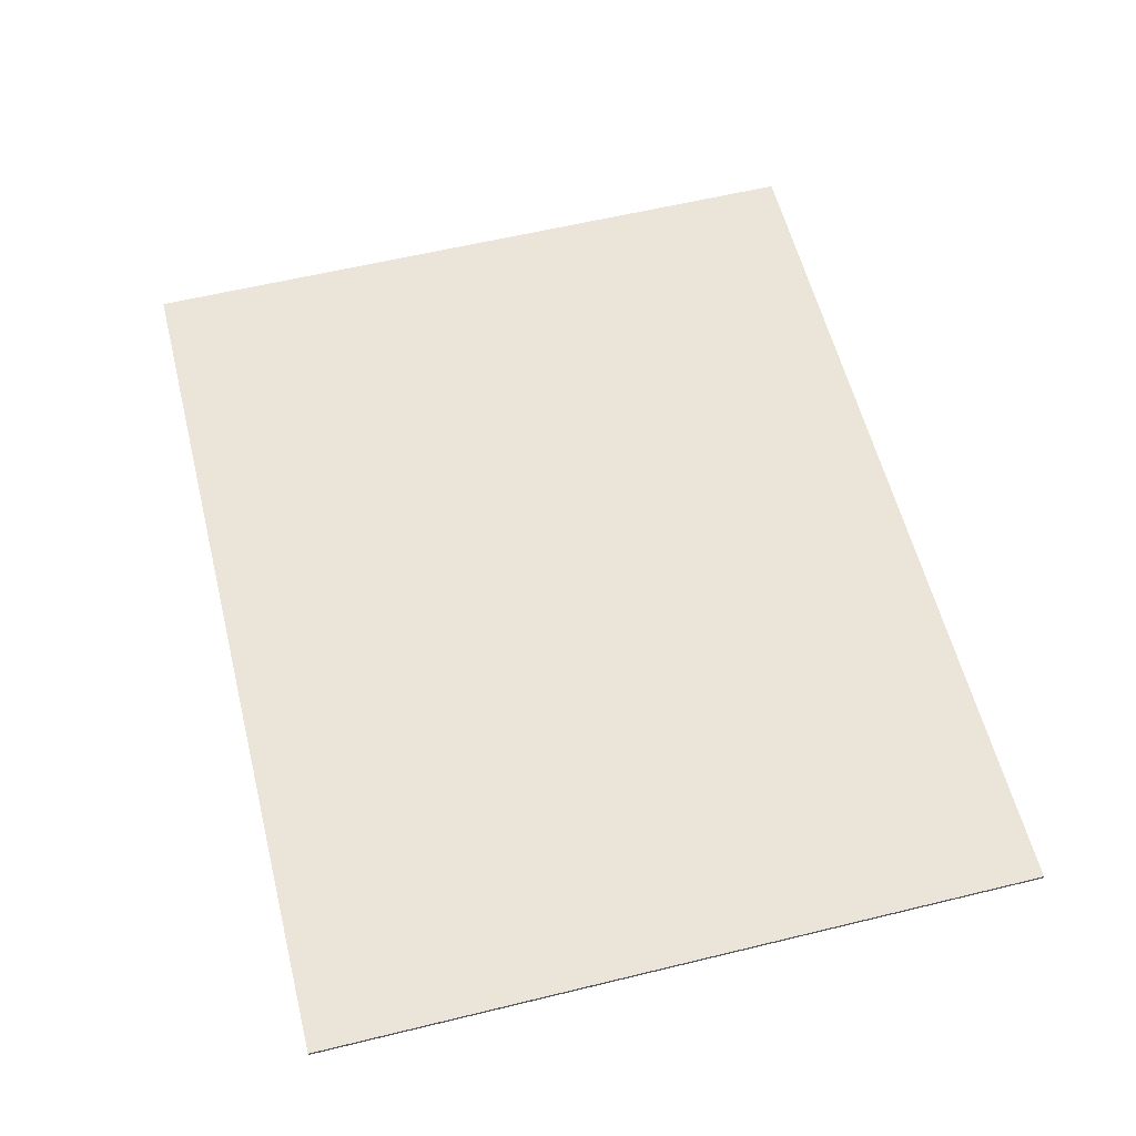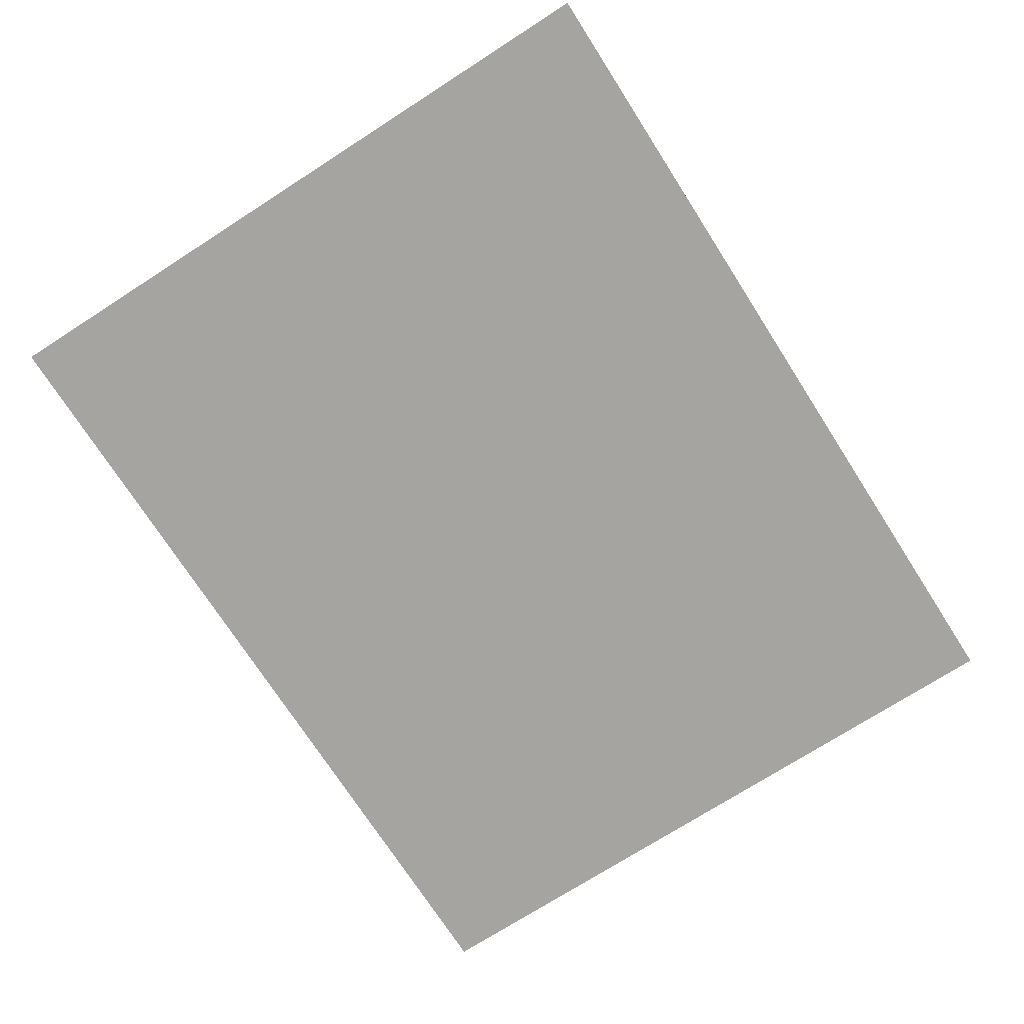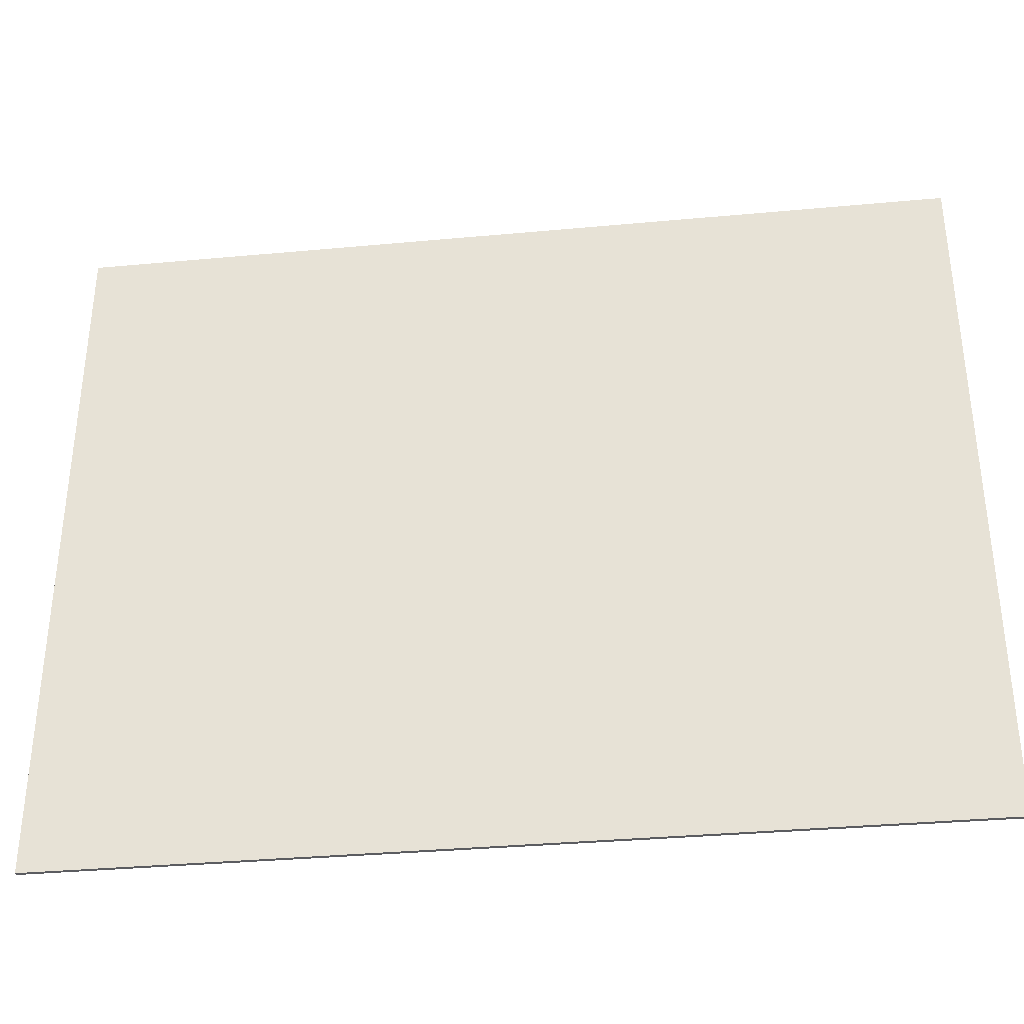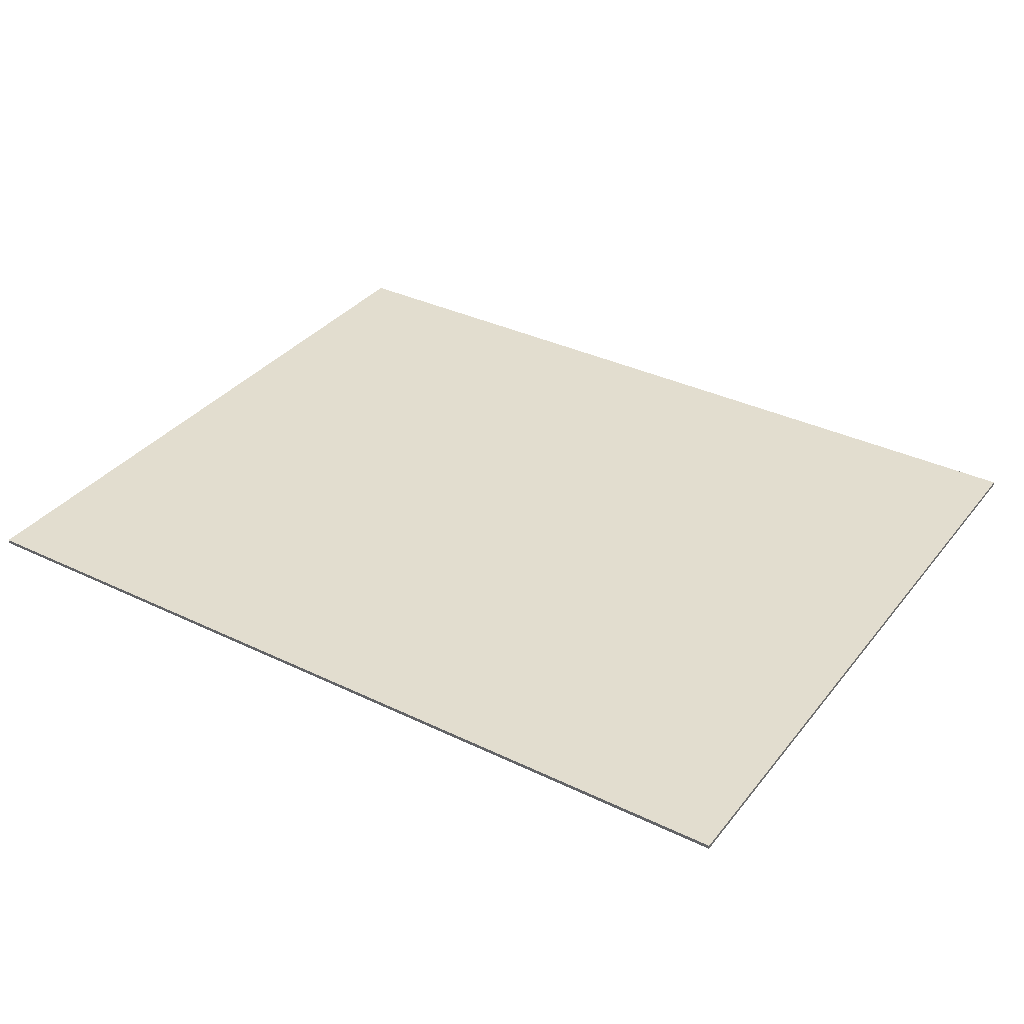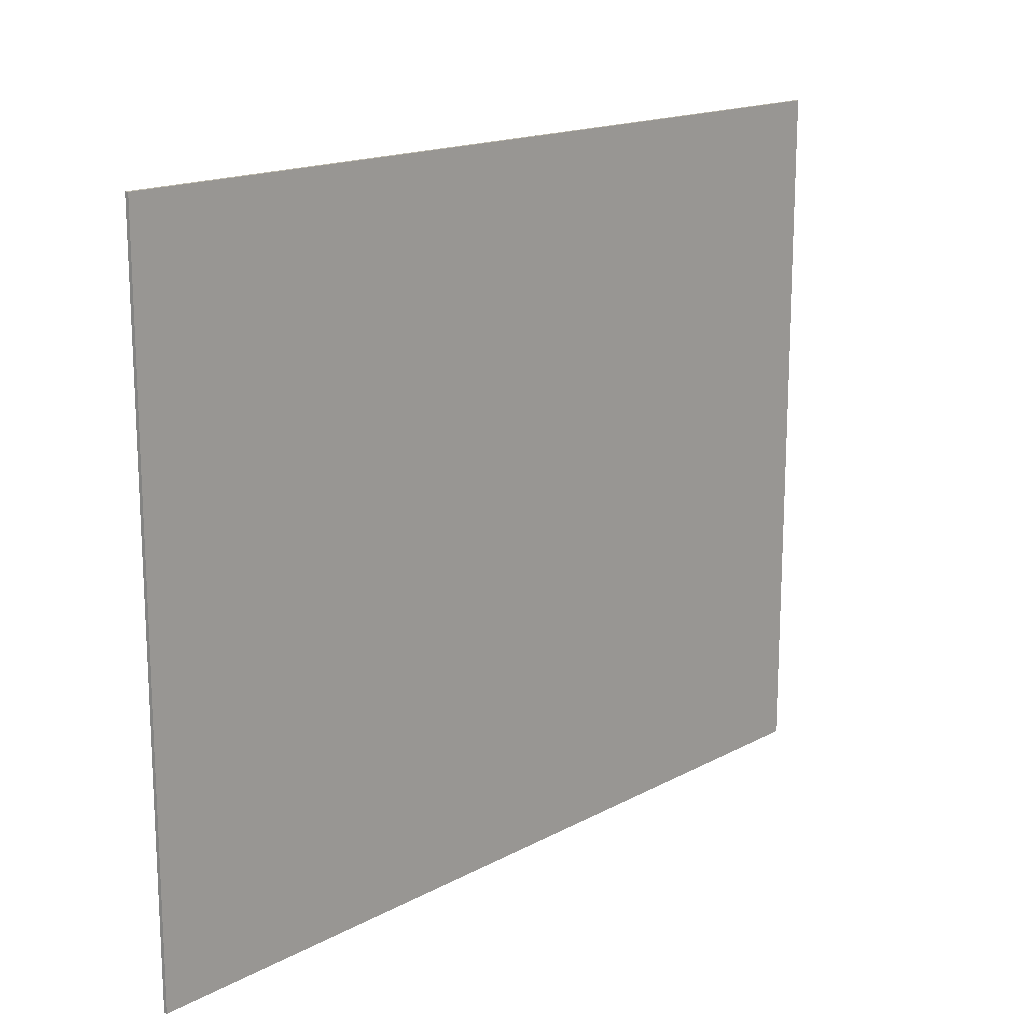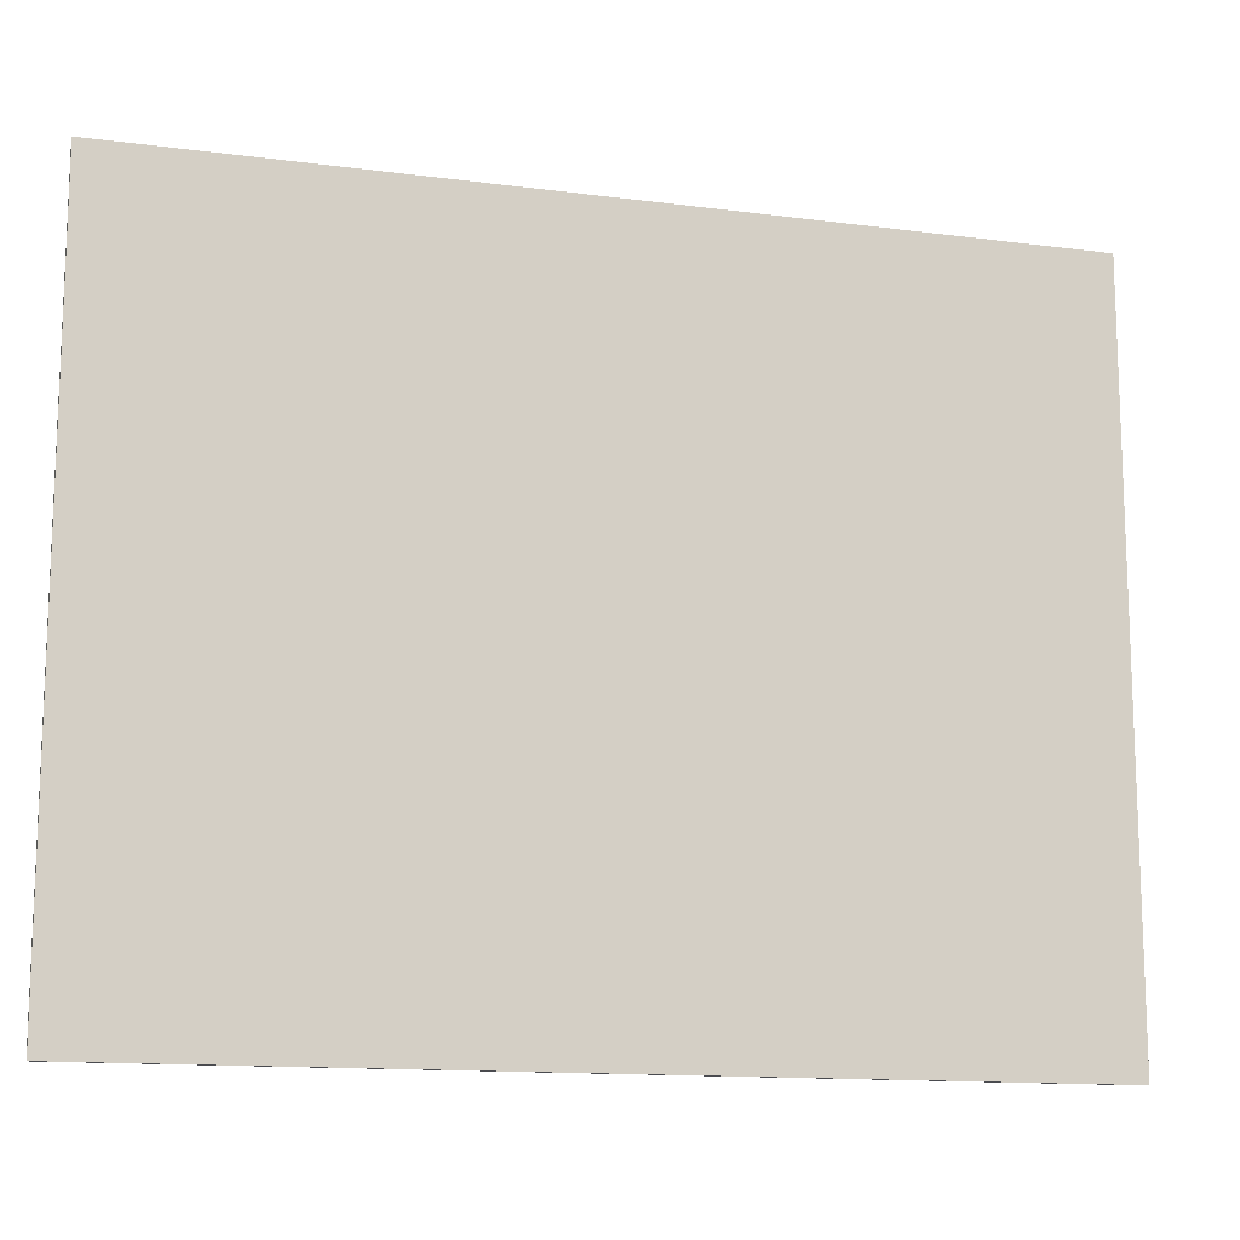
<metadata>
{"format":"obj","ext":"obj","renderer":"f3d","projection":"perspective","resolution":1024,"background":"white","views":[{"elev":58.8,"azim":75.9,"up":"+Y"},{"elev":-73.3,"azim":-57.3,"up":"+Y"},{"elev":-35.2,"azim":-173.0,"up":"+Z"},{"elev":34.8,"azim":-147.2,"up":"+Y"},{"elev":16.3,"azim":-47.6,"up":"+Z"},{"elev":-13.4,"azim":-16.5,"up":"+Z"}]}
</metadata>
<code>
v -0.5 -0.0125 -1.2
v -1.5 -0.0125 -1.2
v -1.5 -0.0125 1.2
v -0.5 -0.0125 1.2
v -0.5 -0.0125 1.2
v 0.5 -0.0125 1.2
v 0.5 -0.0125 -1.2
v -0.5 -0.0125 -1.2
v 0.5 -0.0125 1.2
v 1.5 -0.0125 1.2
v 1.5 -0.0125 -1.2
v 0.5 -0.0125 -1.2
v 1.5 0 1.2
v 1.5 0 -1.2
v -1.5 0 -1.2
v -1.5 0 1.2
v -1.5 -0.0125 1.2
v 1.5 -0.0125 1.2
v 1.5 0 1.2
v -1.5 0 1.2
v -1.5 -0.0125 -1.2
v -1.5 -0.0125 1.2
v -1.5 0 1.2
v -1.5 0 -1.2
v 1.5 -0.0125 -1.2
v -1.5 -0.0125 -1.2
v -1.5 0 -1.2
v 1.5 0 -1.2
v 1.5 -0.0125 1.2
v 1.5 -0.0125 -1.2
v 1.5 0 -1.2
v 1.5 0 1.2
g mesh56528
f 1 3 2
f 3 1 4
f 5 7 6
f 7 5 8
f 9 11 10
f 11 9 12
g mesh56529
f 13 14 15
f 15 16 13
f 17 18 19
f 19 20 17
f 21 22 23
f 23 24 21
f 25 26 27
f 27 28 25
f 29 30 31
f 31 32 29

</code>
